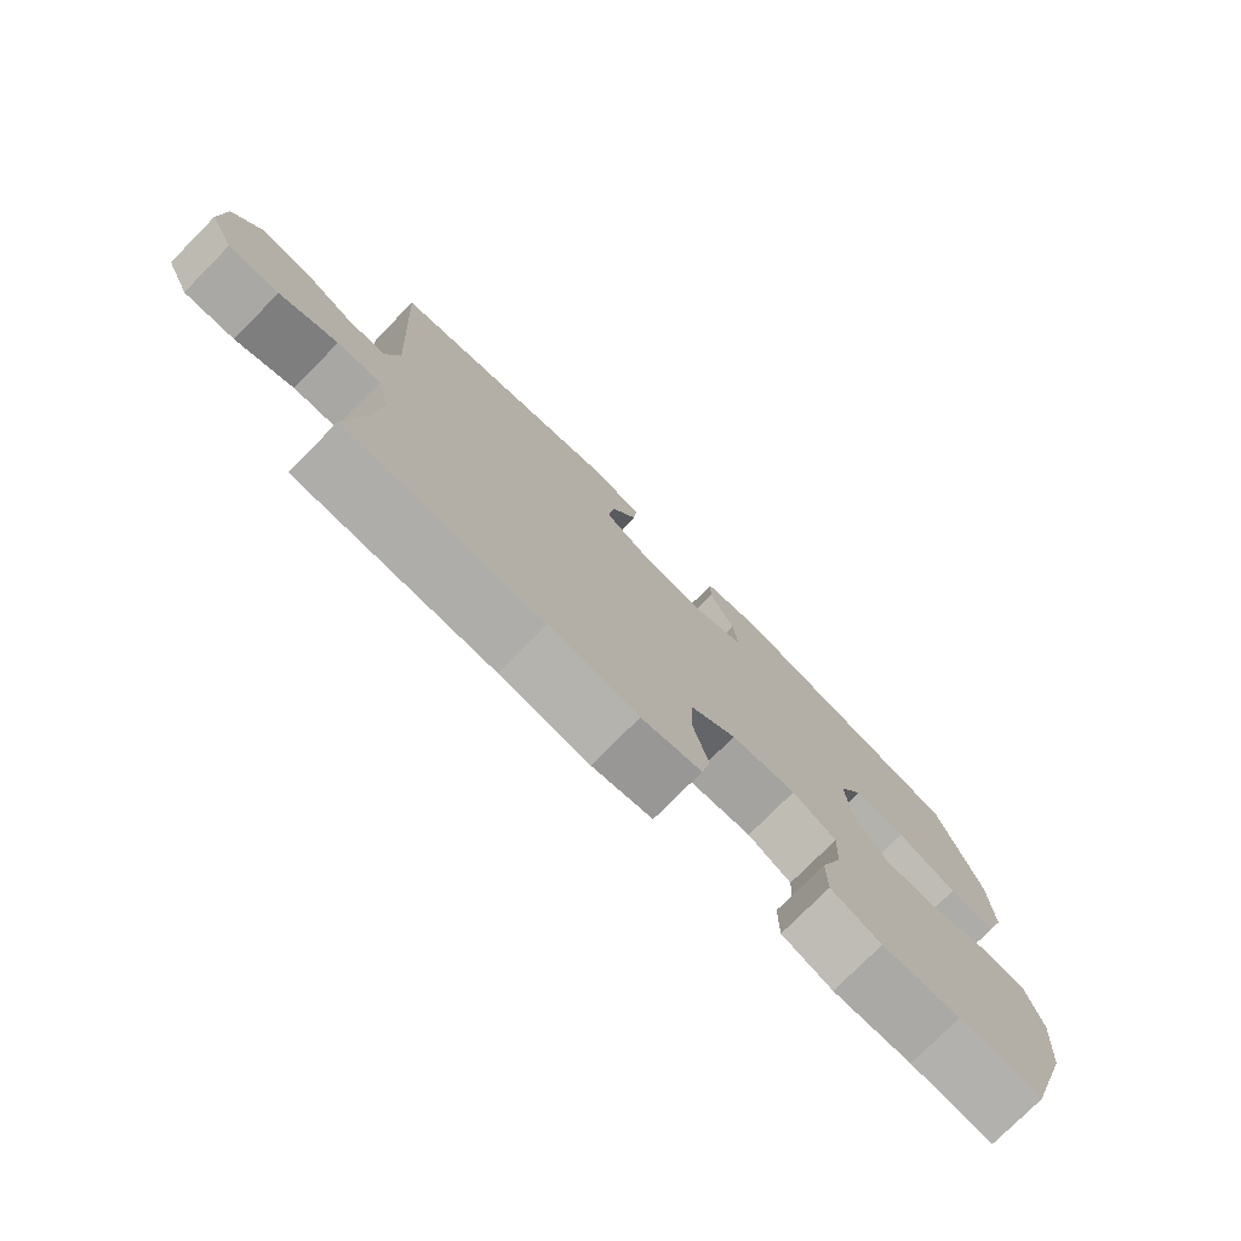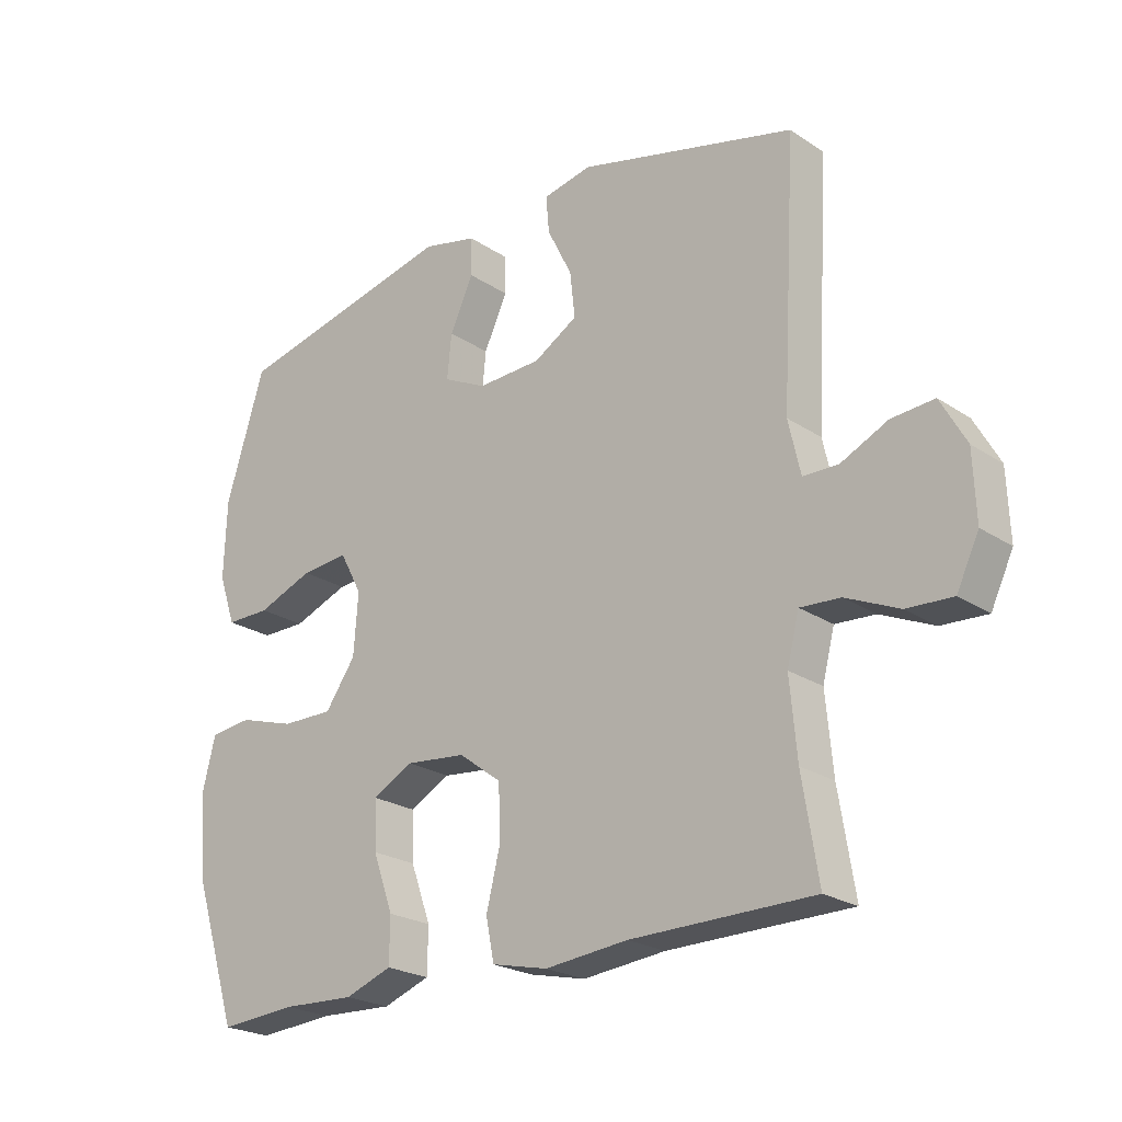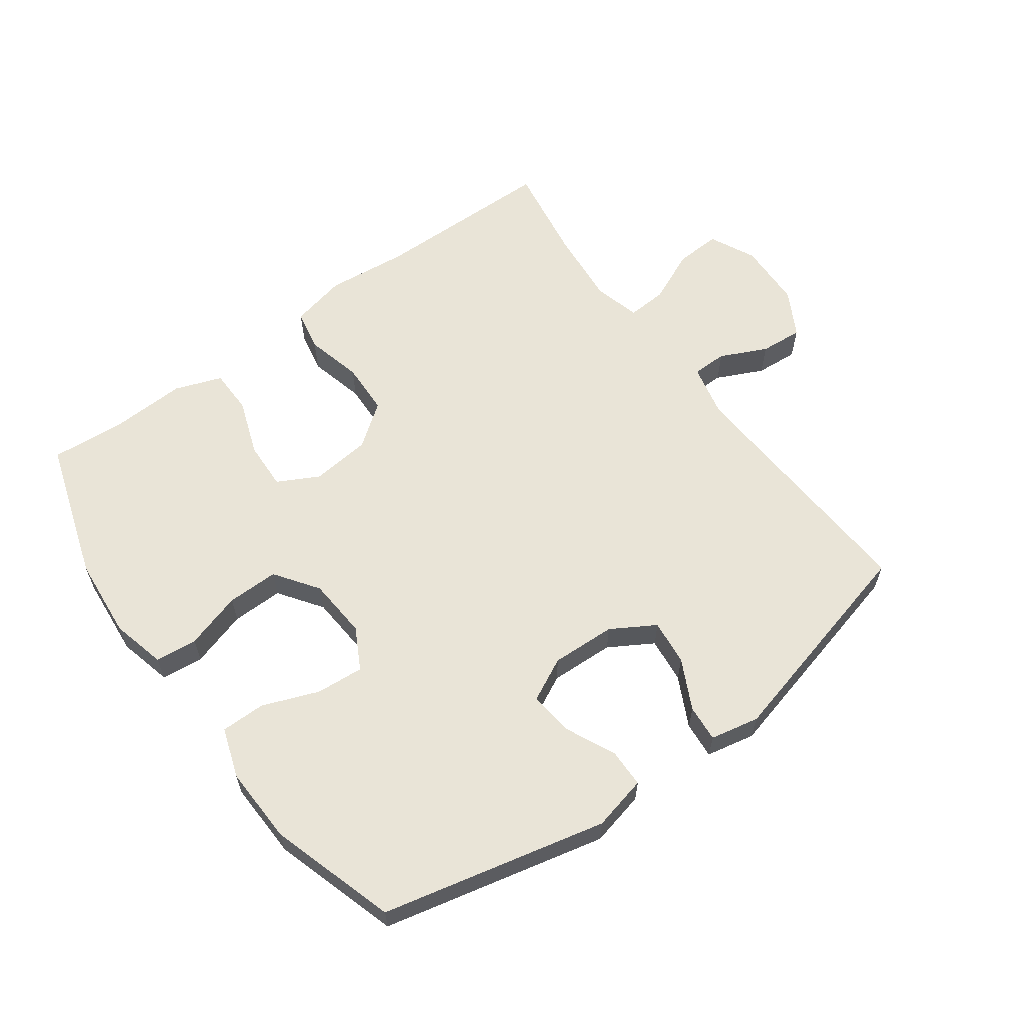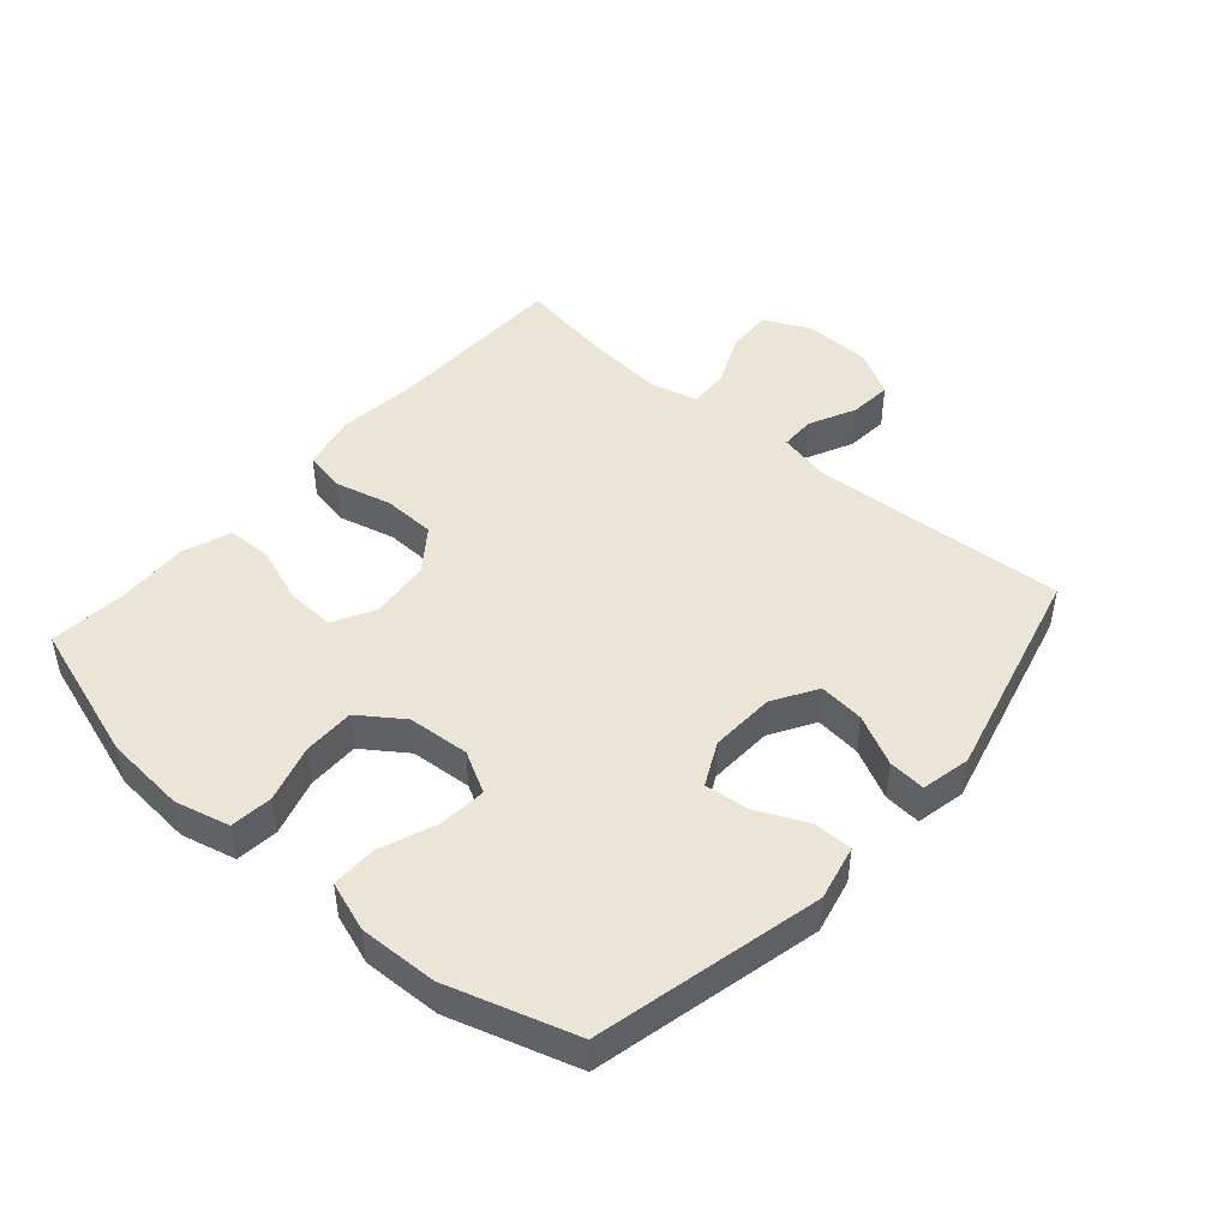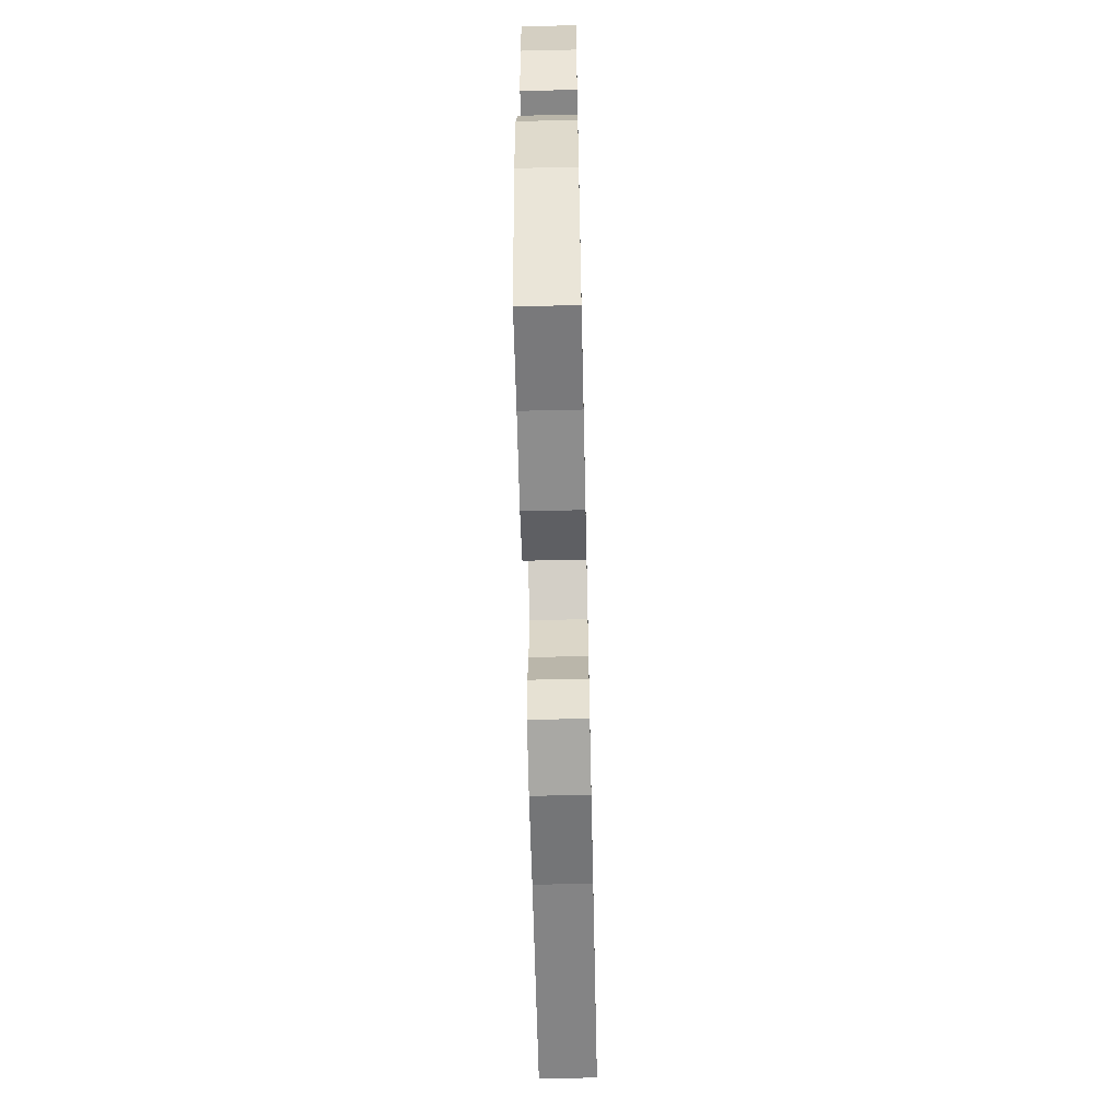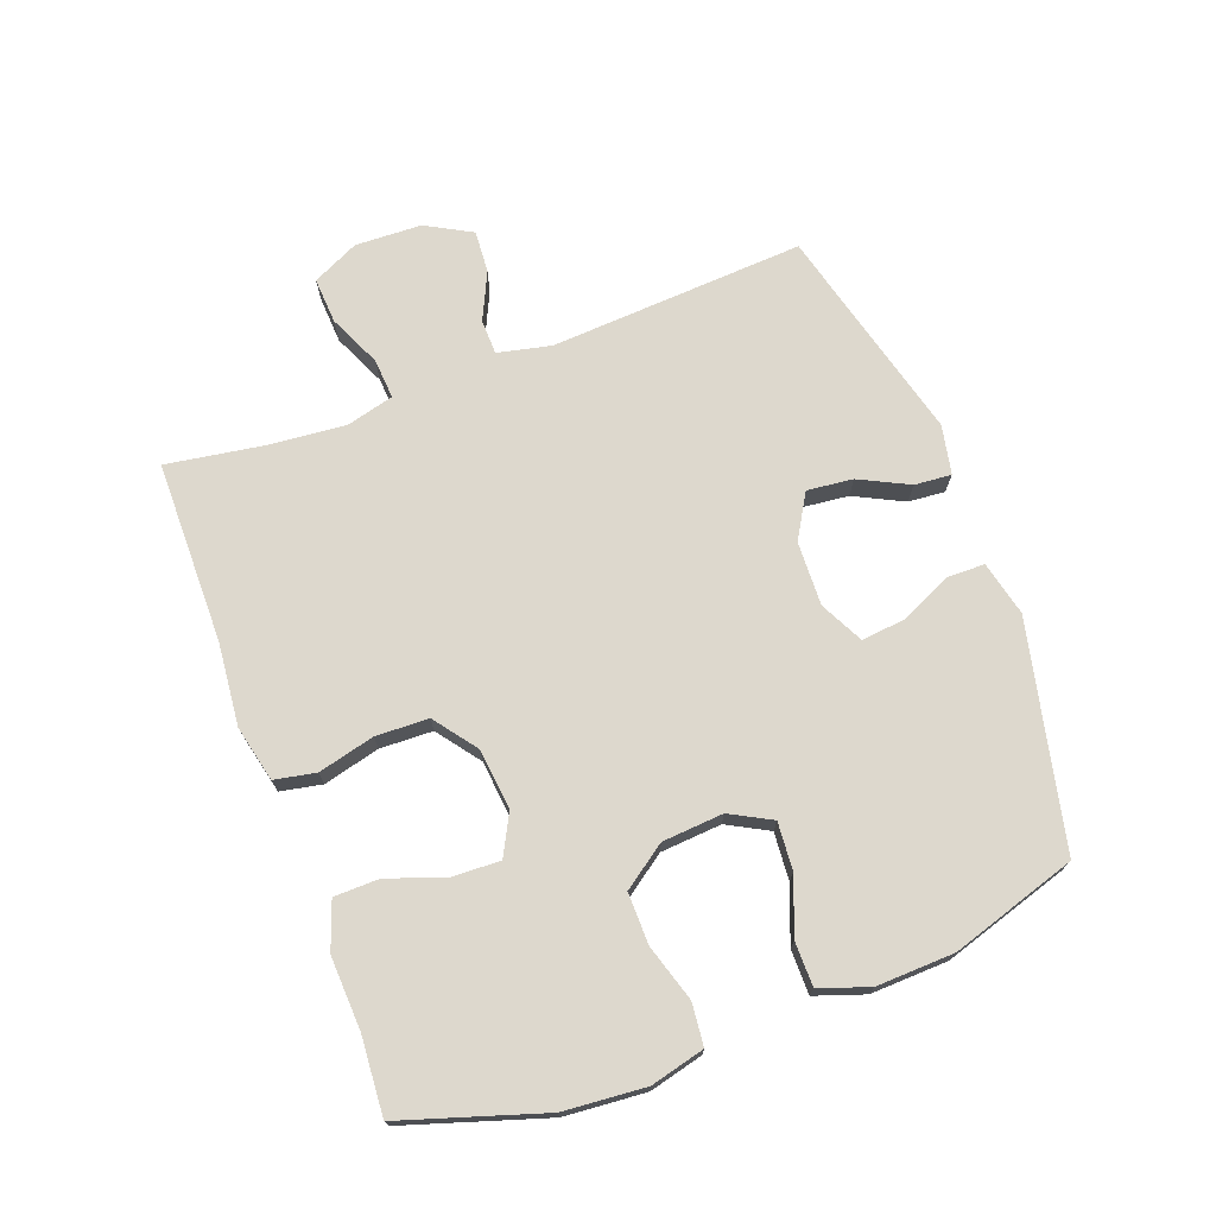
<metadata>
{"format":"obj","ext":"obj","renderer":"f3d","projection":"perspective","resolution":1024,"background":"white","views":[{"elev":-76.9,"azim":135.2,"up":"+Z"},{"elev":-23.1,"azim":41.9,"up":"+Z"},{"elev":60.8,"azim":-36.1,"up":"+Y"},{"elev":46.0,"azim":-48.8,"up":"+Y"},{"elev":-62.1,"azim":-88.7,"up":"+Z"},{"elev":72.2,"azim":-110.6,"up":"+Y"}]}
</metadata>
<code>
v -0.5 0.07 0.5
v -0.148 0.07 0.581
v -0.062 0.07 0.561
v -0.061 0.07 0.501
v -0.098 0.07 0.421
v -0.105 0.07 0.352
v -0.037 0.07 0.318
v 0.064 0.07 0.322
v 0.133 0.07 0.363
v 0.125 0.07 0.435
v 0.086 0.07 0.513
v 0.081 0.07 0.571
v 0.158 0.07 0.587
v 0.5 0.07 0.5
v 0.477 0.07 0.099
v 0.496 0.07 0.015
v 0.551 0.07 0.014
v 0.625 0.07 0.049
v 0.692 0.07 0.054
v 0.732 0.07 -0.018
v 0.736 0.07 -0.123
v 0.701 0.07 -0.196
v 0.629 0.07 -0.192
v 0.546 0.07 -0.155
v 0.483 0.07 -0.151
v 0.464 0.07 -0.225
v 0.475 0.07 -0.345
v 0.5 0.07 -0.5
v 0.214 0.07 -0.503
v 0.084 0.07 -0.516
v -0.004 0.07 -0.496
v -0.017 0.07 -0.431
v 0.005 0.07 -0.342
v 0.002 0.07 -0.259
v -0.065 0.07 -0.209
v -0.16 0.07 -0.199
v -0.224 0.07 -0.233
v -0.221 0.07 -0.309
v -0.189 0.07 -0.398
v -0.19 0.07 -0.469
v -0.264 0.07 -0.496
v -0.379 0.07 -0.491
v -0.5 0.07 -0.5
v -0.571 0.07 -0.279
v -0.582 0.07 -0.151
v -0.561 0.07 -0.066
v -0.495 0.07 -0.059
v -0.406 0.07 -0.086
v -0.325 0.07 -0.087
v -0.277 0.07 -0.019
v -0.27 0.07 0.077
v -0.305 0.07 0.142
v -0.38 0.07 0.136
v -0.468 0.07 0.102
v -0.538 0.07 0.102
v -0.565 0.07 0.18
v -0.561 0.07 0.302
v -0.5 0 0.5
v -0.148 0 0.581
v -0.062 0 0.561
v -0.061 0 0.501
v -0.098 0 0.421
v -0.105 0 0.352
v -0.037 0 0.318
v 0.064 0 0.322
v 0.133 0 0.363
v 0.125 0 0.435
v 0.086 0 0.513
v 0.081 0 0.571
v 0.158 0 0.587
v 0.5 0 0.5
v 0.477 0 0.099
v 0.496 0 0.015
v 0.551 0 0.014
v 0.625 0 0.049
v 0.692 0 0.054
v 0.732 0 -0.018
v 0.736 0 -0.123
v 0.701 0 -0.196
v 0.629 0 -0.192
v 0.546 0 -0.155
v 0.483 0 -0.151
v 0.464 0 -0.225
v 0.475 0 -0.345
v 0.5 0 -0.5
v 0.214 0 -0.503
v 0.084 0 -0.516
v -0.004 0 -0.496
v -0.017 0 -0.431
v 0.005 0 -0.342
v 0.002 0 -0.259
v -0.065 0 -0.209
v -0.16 0 -0.199
v -0.224 0 -0.233
v -0.221 0 -0.309
v -0.189 0 -0.398
v -0.19 0 -0.469
v -0.264 0 -0.496
v -0.379 0 -0.491
v -0.5 0 -0.5
v -0.571 0 -0.279
v -0.582 0 -0.151
v -0.561 0 -0.066
v -0.495 0 -0.059
v -0.406 0 -0.086
v -0.325 0 -0.087
v -0.277 0 -0.019
v -0.27 0 0.077
v -0.305 0 0.142
v -0.38 0 0.136
v -0.468 0 0.102
v -0.538 0 0.102
v -0.565 0 0.18
v -0.561 0 0.302
f 53 54 55 56
f 52 53 56 57
f 45 46 47 48
f 45 48 49
f 42 43 44 45
f 42 45 49
f 41 42 49 50
f 38 39 40 41
f 37 38 41 50
f 30 31 32 33
f 29 30 33 34
f 27 28 29 34
f 26 27 34 35
f 21 22 23 24
f 21 24 25
f 20 21 25
f 17 18 19 20
f 16 17 20 25
f 15 16 25 26
f 13 14 15
f 10 11 12 13
f 9 10 13 15
f 8 9 15 26
f 2 3 4 5
f 2 5 6
f 52 57 1 2
f 51 52 2 6
f 36 37 50 51
f 36 51 6 7
f 26 35 36
f 7 8 26 36
f 113 112 111 110
f 114 113 110 109
f 105 104 103 102
f 106 105 102
f 102 101 100 99
f 106 102 99
f 107 106 99 98
f 98 97 96 95
f 107 98 95 94
f 90 89 88 87
f 91 90 87 86
f 91 86 85 84
f 92 91 84 83
f 81 80 79 78
f 82 81 78
f 82 78 77
f 77 76 75 74
f 82 77 74 73
f 83 82 73 72
f 72 71 70
f 70 69 68 67
f 72 70 67 66
f 83 72 66 65
f 62 61 60 59
f 63 62 59
f 59 58 114 109
f 63 59 109 108
f 108 107 94 93
f 64 63 108 93
f 93 92 83
f 93 83 65 64
f 1 58 59 2
f 2 59 60 3
f 3 60 61 4
f 4 61 62 5
f 5 62 63 6
f 6 63 64 7
f 7 64 65 8
f 8 65 66 9
f 9 66 67 10
f 10 67 68 11
f 11 68 69 12
f 12 69 70 13
f 13 70 71 14
f 14 71 72 15
f 15 72 73 16
f 16 73 74 17
f 17 74 75 18
f 18 75 76 19
f 19 76 77 20
f 20 77 78 21
f 21 78 79 22
f 22 79 80 23
f 23 80 81 24
f 24 81 82 25
f 25 82 83 26
f 26 83 84 27
f 27 84 85 28
f 28 85 86 29
f 29 86 87 30
f 30 87 88 31
f 31 88 89 32
f 32 89 90 33
f 33 90 91 34
f 34 91 92 35
f 35 92 93 36
f 36 93 94 37
f 37 94 95 38
f 38 95 96 39
f 39 96 97 40
f 40 97 98 41
f 41 98 99 42
f 42 99 100 43
f 43 100 101 44
f 44 101 102 45
f 45 102 103 46
f 46 103 104 47
f 47 104 105 48
f 48 105 106 49
f 49 106 107 50
f 50 107 108 51
f 51 108 109 52
f 52 109 110 53
f 53 110 111 54
f 54 111 112 55
f 55 112 113 56
f 56 113 114 57
f 57 114 58 1

</code>
